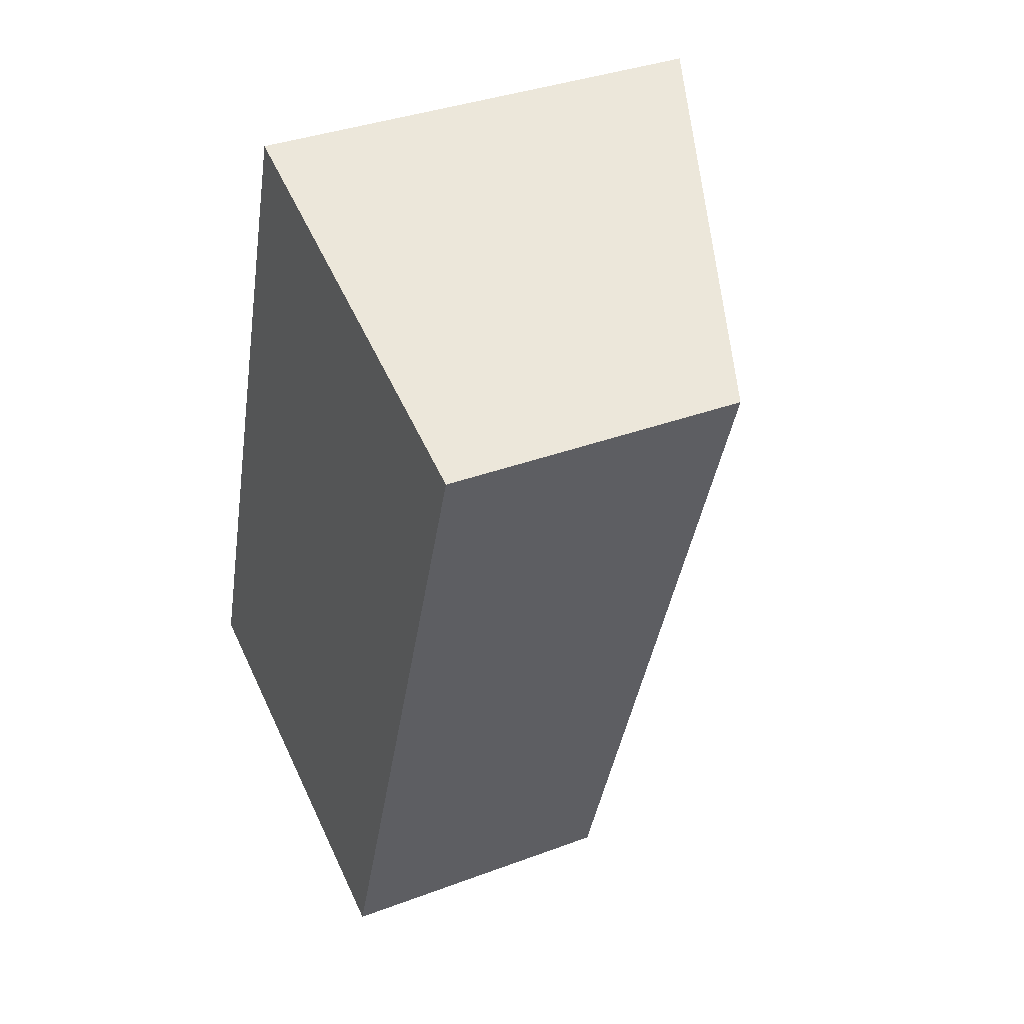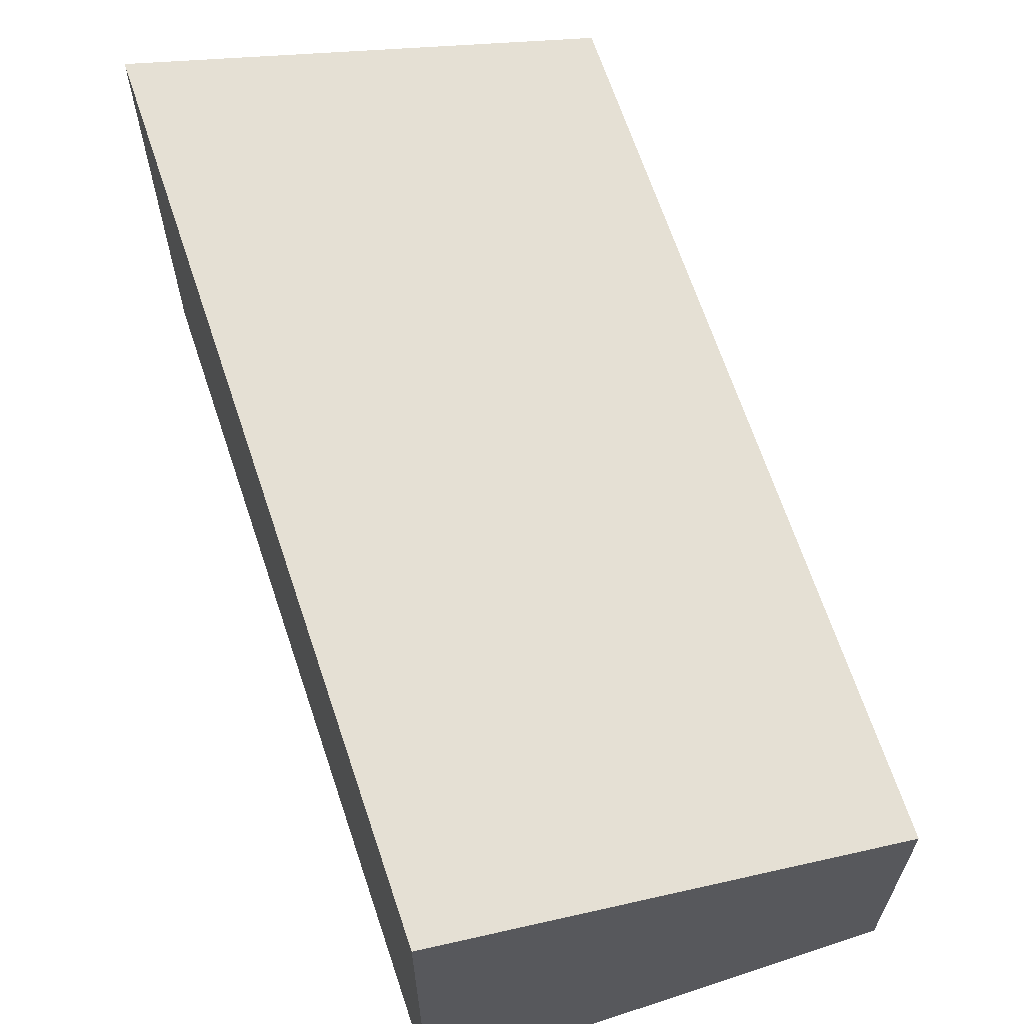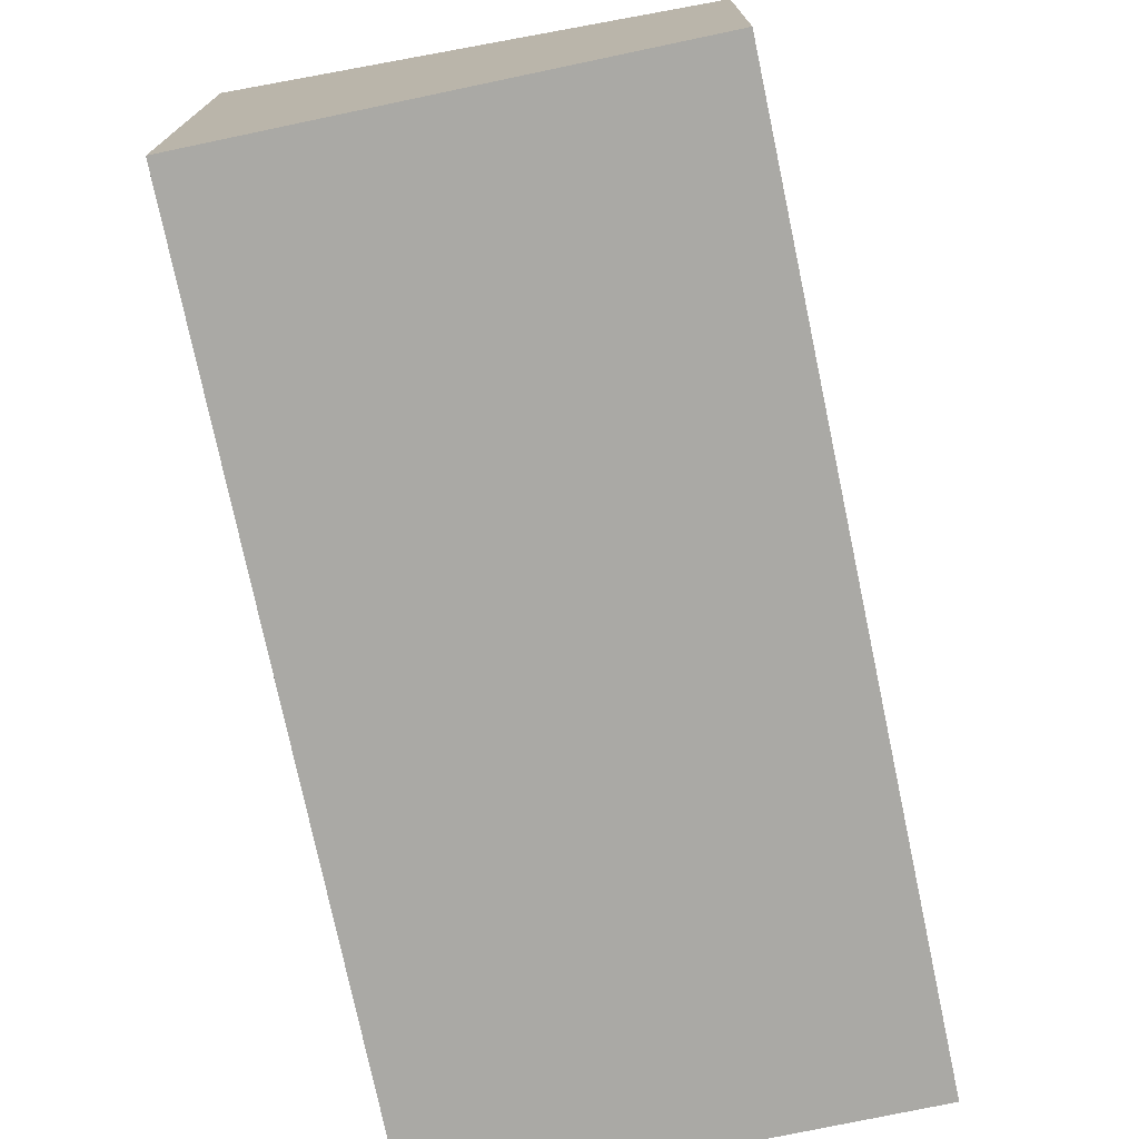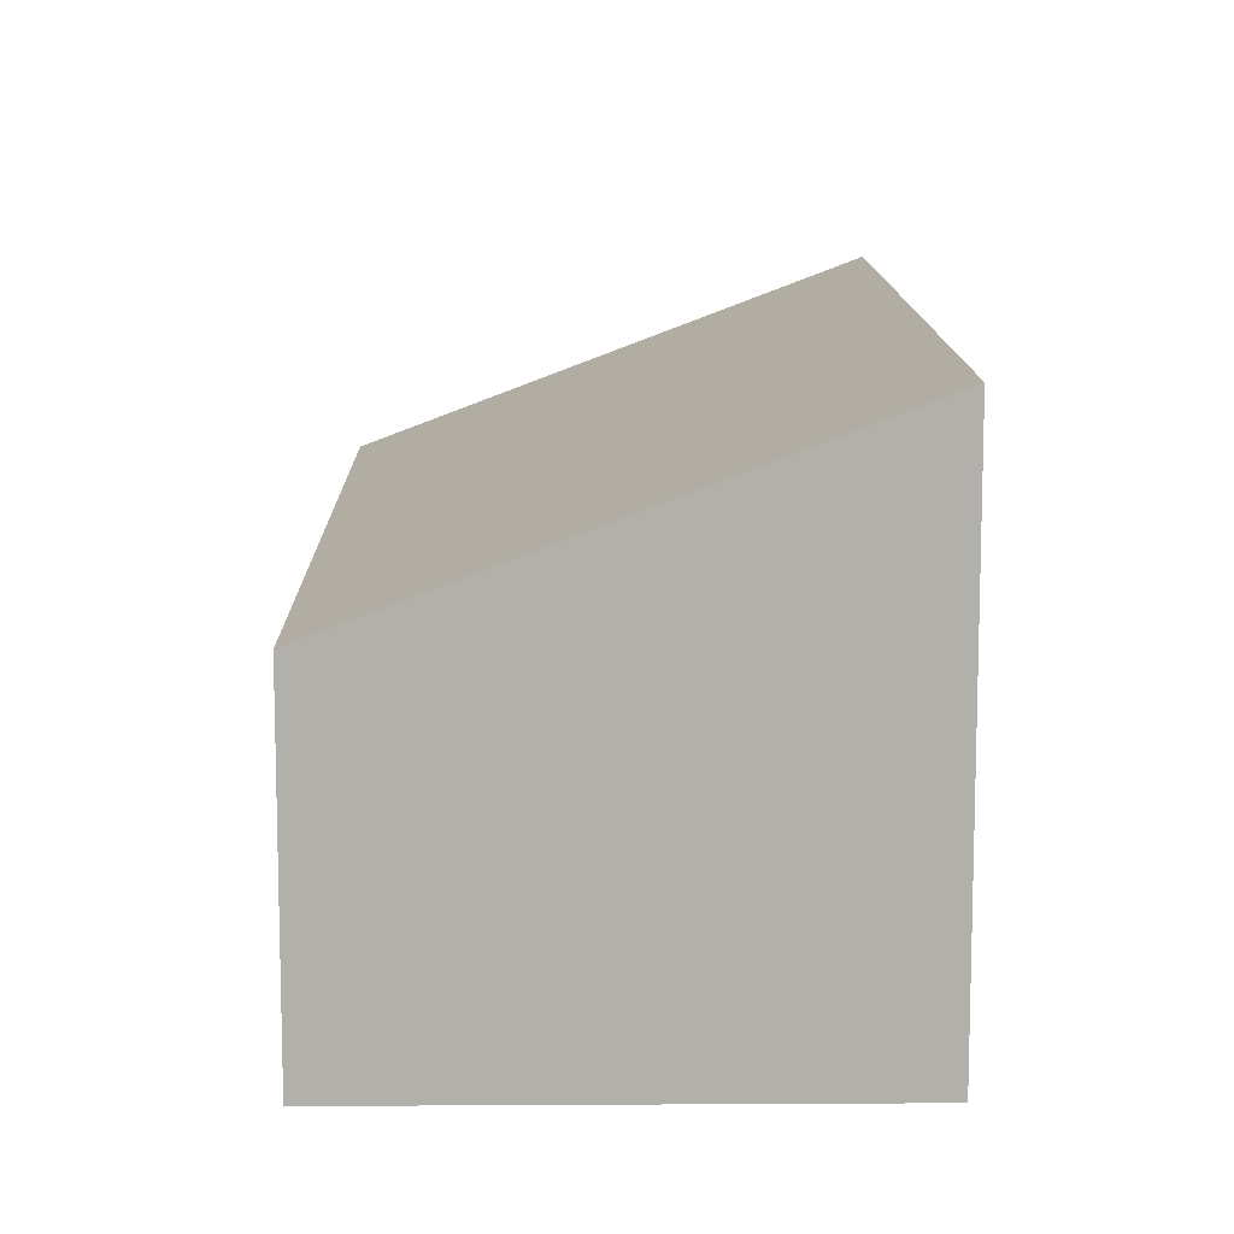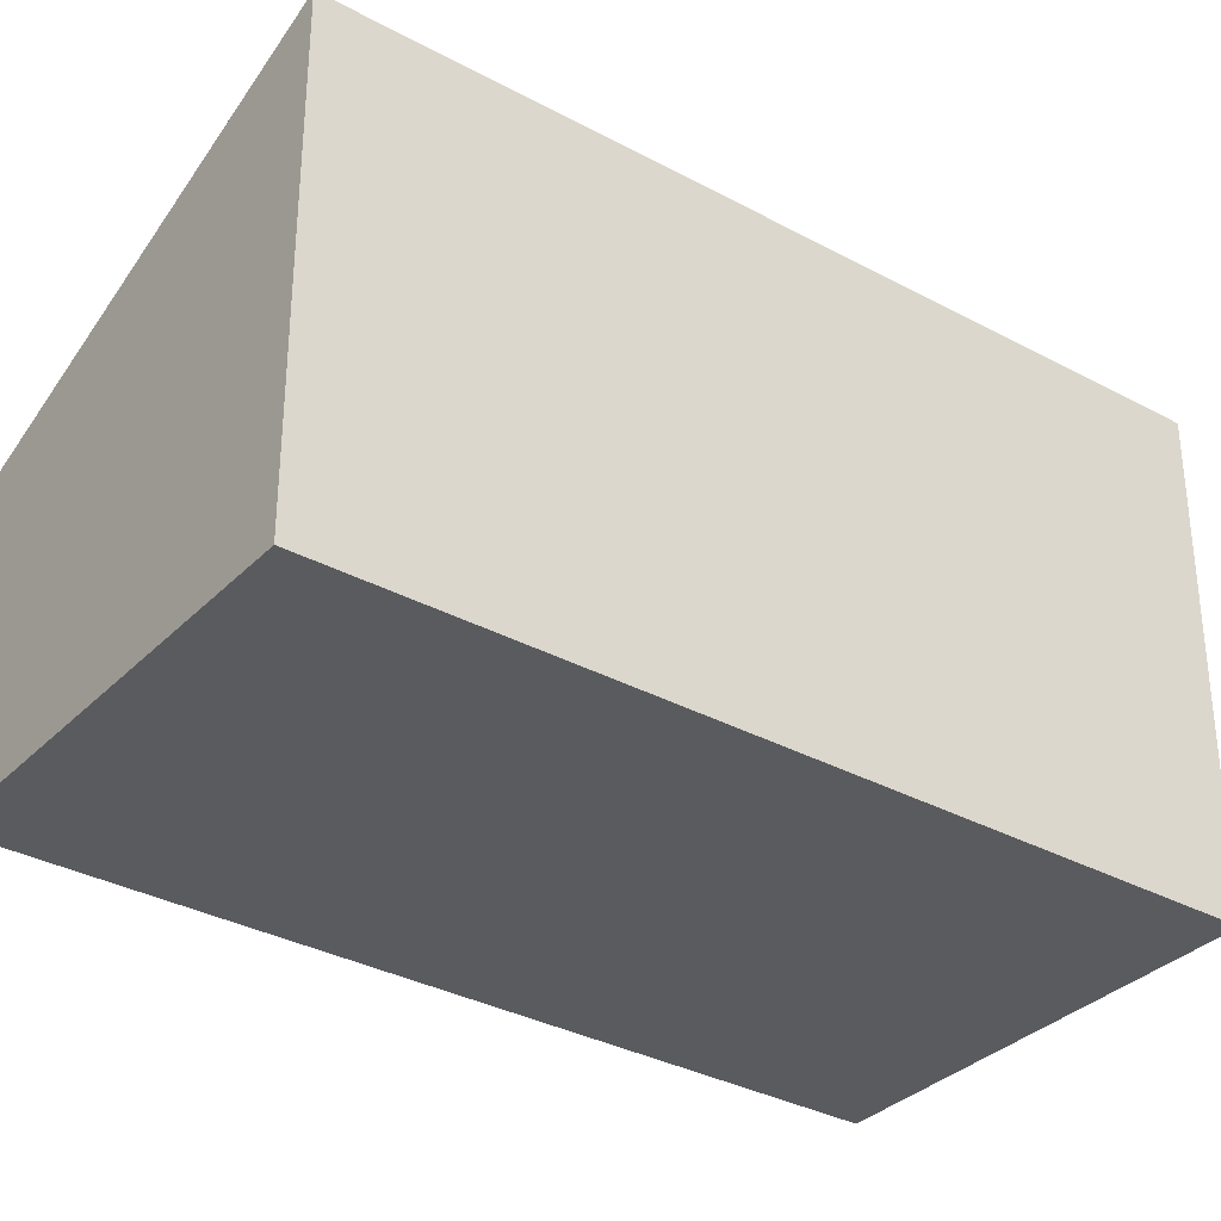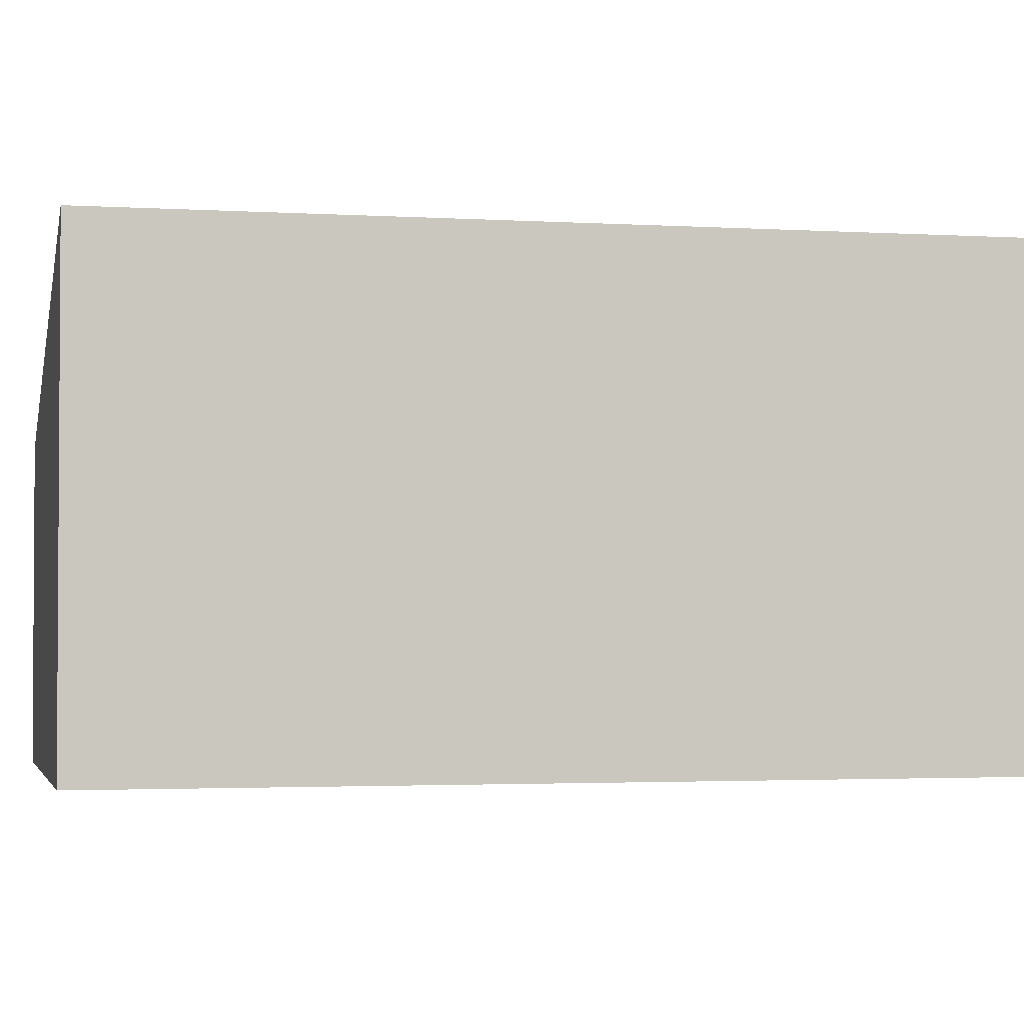
<metadata>
{"format":"obj","ext":"obj","renderer":"f3d","projection":"perspective","resolution":1024,"background":"white","views":[{"elev":35.9,"azim":63.8,"up":"+Z"},{"elev":66.3,"azim":0.3,"up":"+Y"},{"elev":-75.4,"azim":30.6,"up":"+Y"},{"elev":11.7,"azim":-162.1,"up":"+Y"},{"elev":-33.4,"azim":-107.9,"up":"+Y"},{"elev":-2.3,"azim":-84.0,"up":"+Y"}]}
</metadata>
<code>
v  2.726 1.963 -0.923
v  1.76 3.051 5.198
v  4.486 1.963 4.275
v  0 3.051 1.868e-16
v  4.486 -2.618e-16 4.275
v  2.726 5.652e-17 -0.923
v  0 0 0
v  1.76 -3.183e-16 5.198
g defaultobject
f 1 2 3
f 2 1 4
f 5 1 3
f 1 5 6
f 1 7 4
f 7 1 6
f 7 2 4
f 2 7 8
f 8 3 2
f 3 8 5
f 8 6 5
f 6 8 7

</code>
